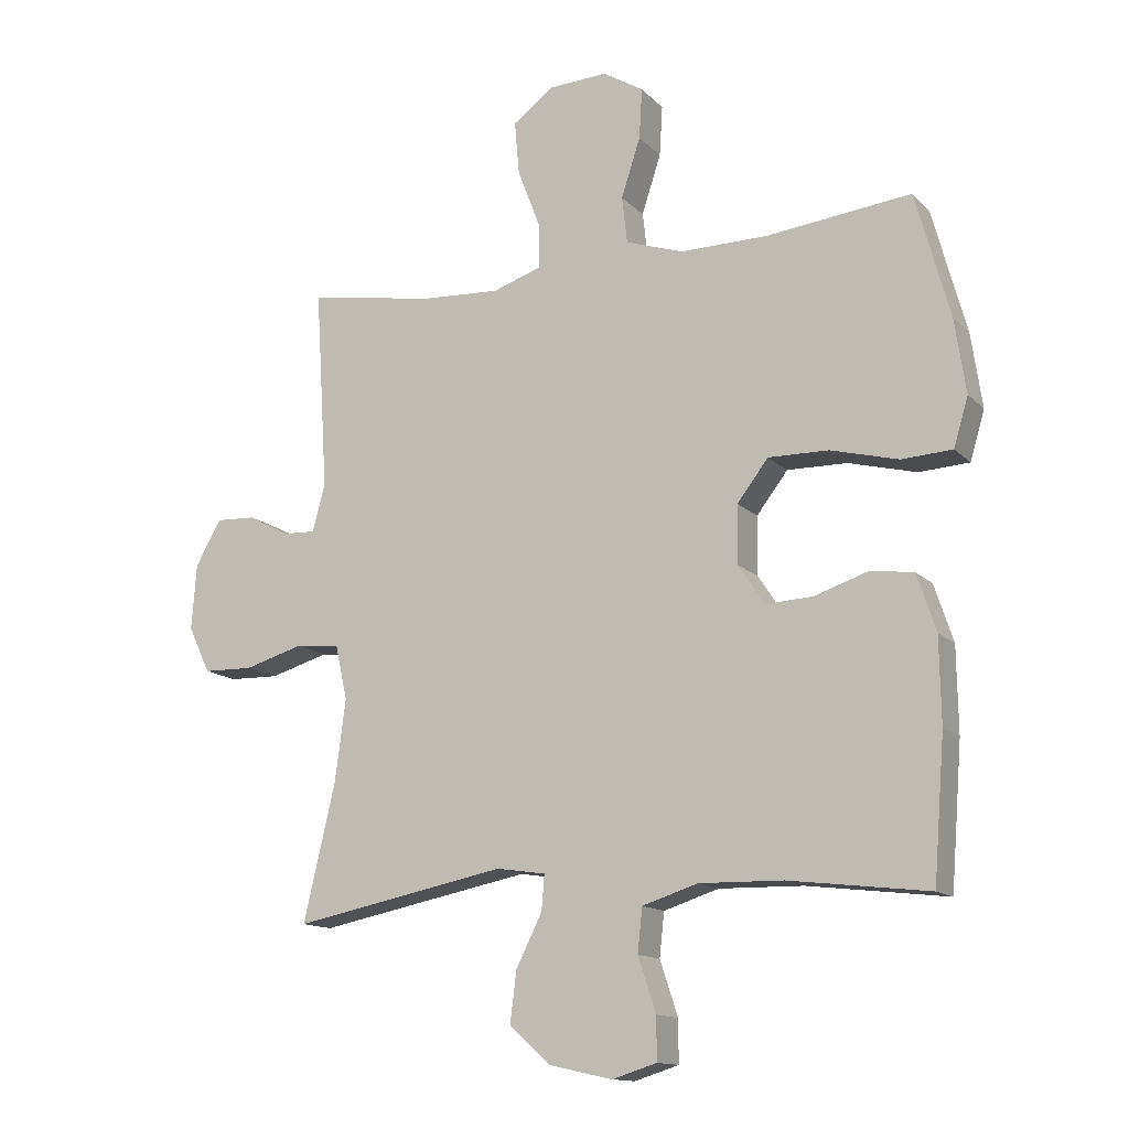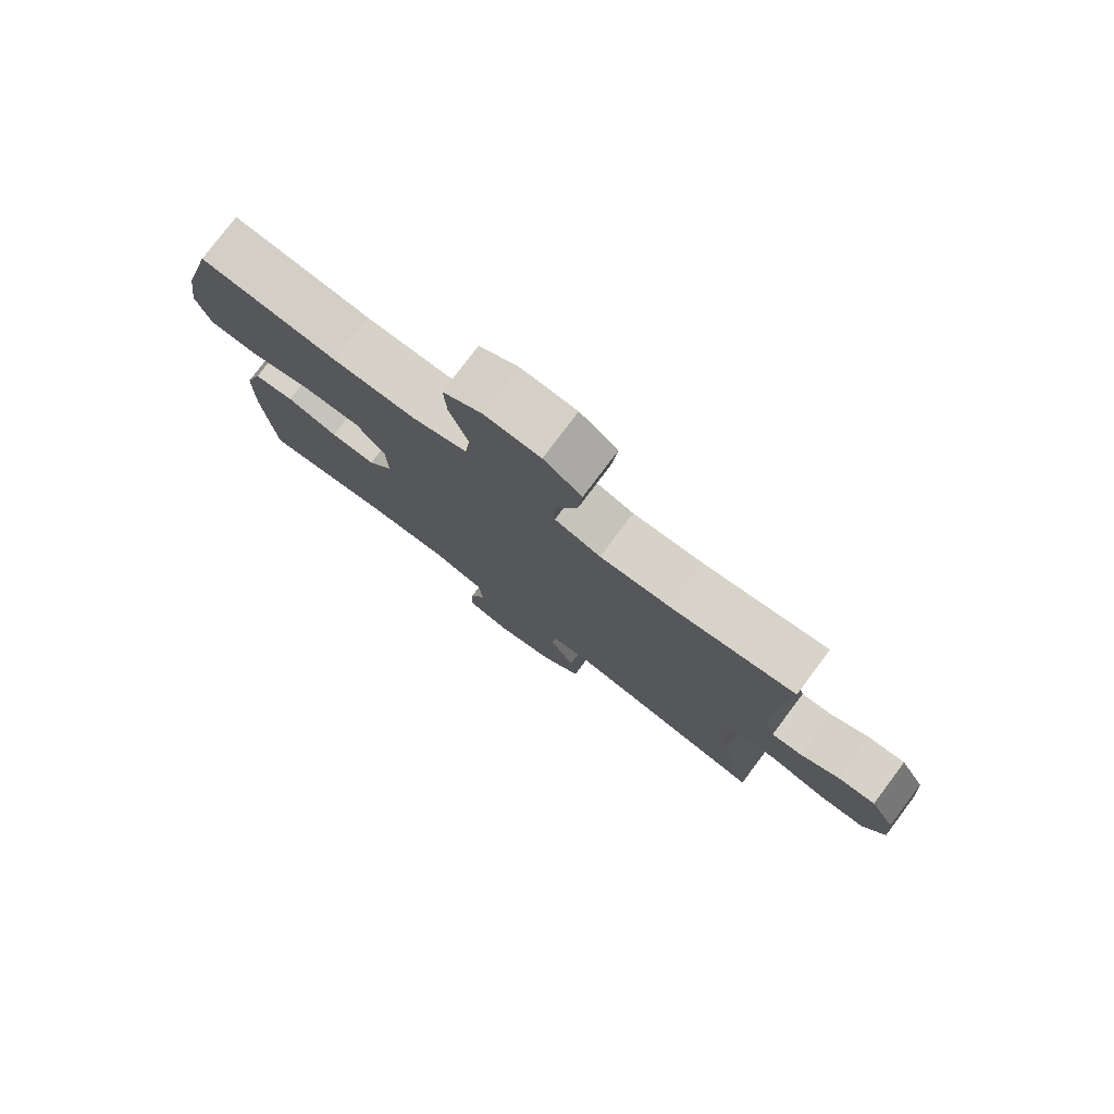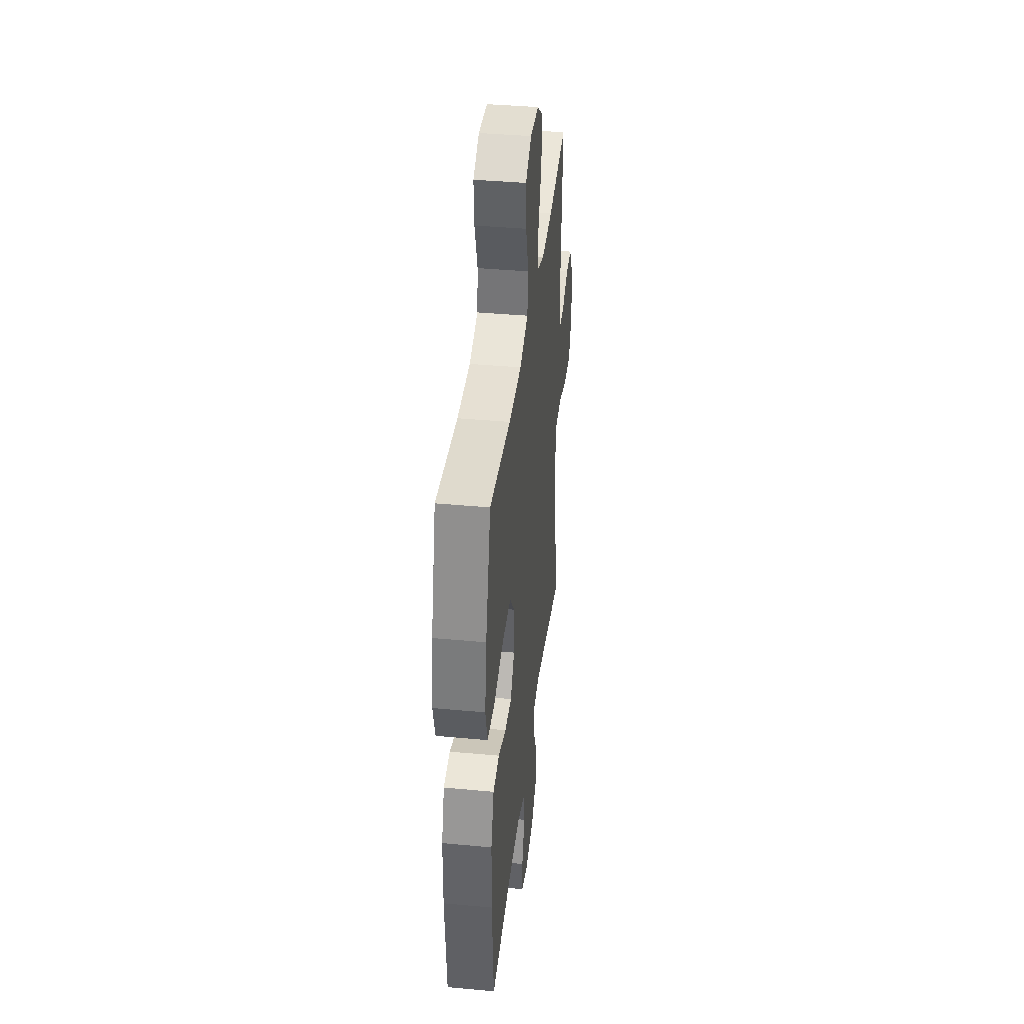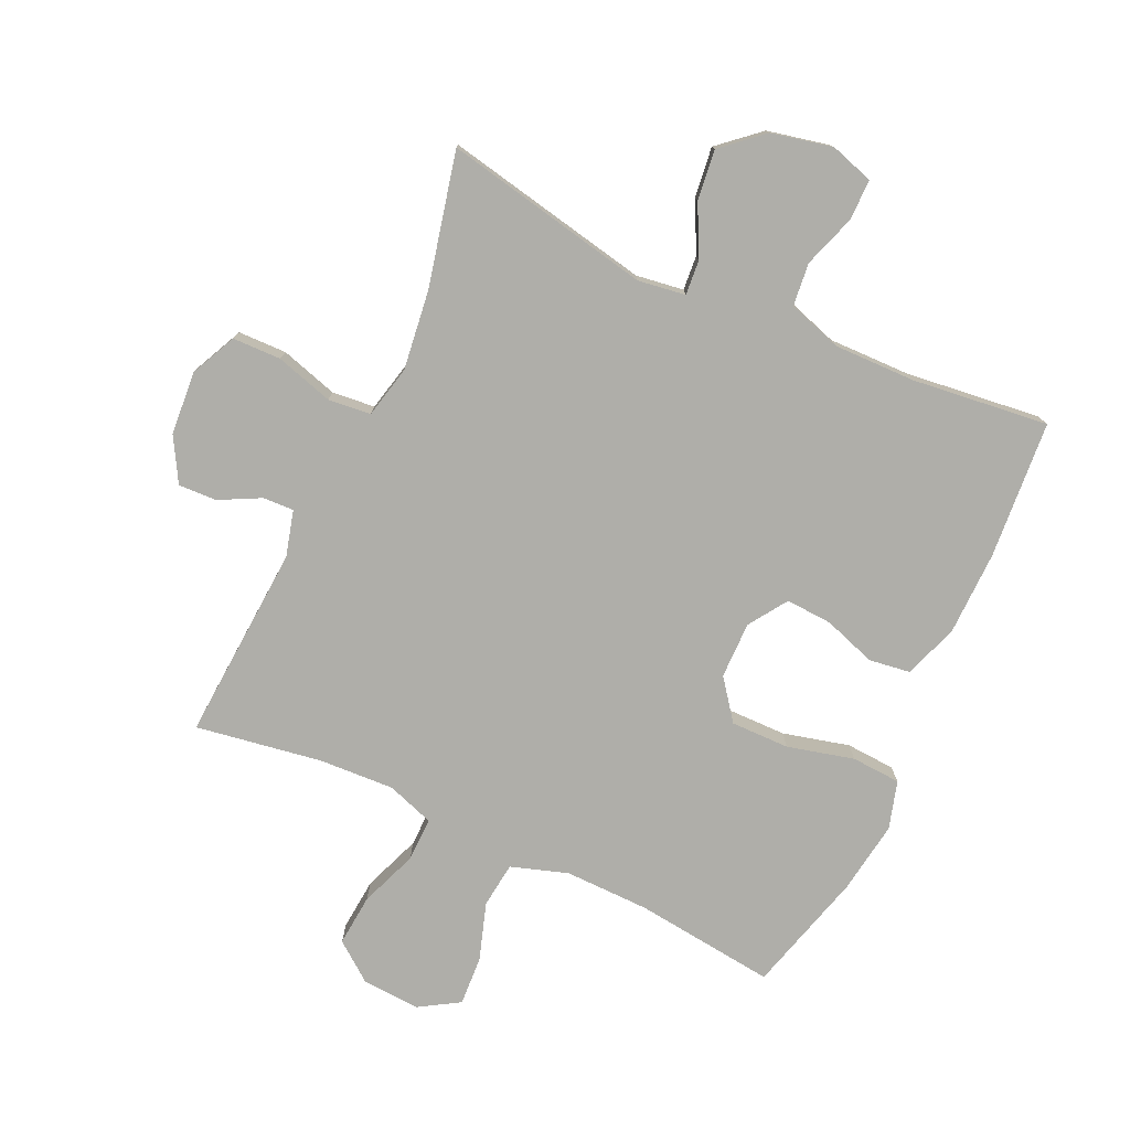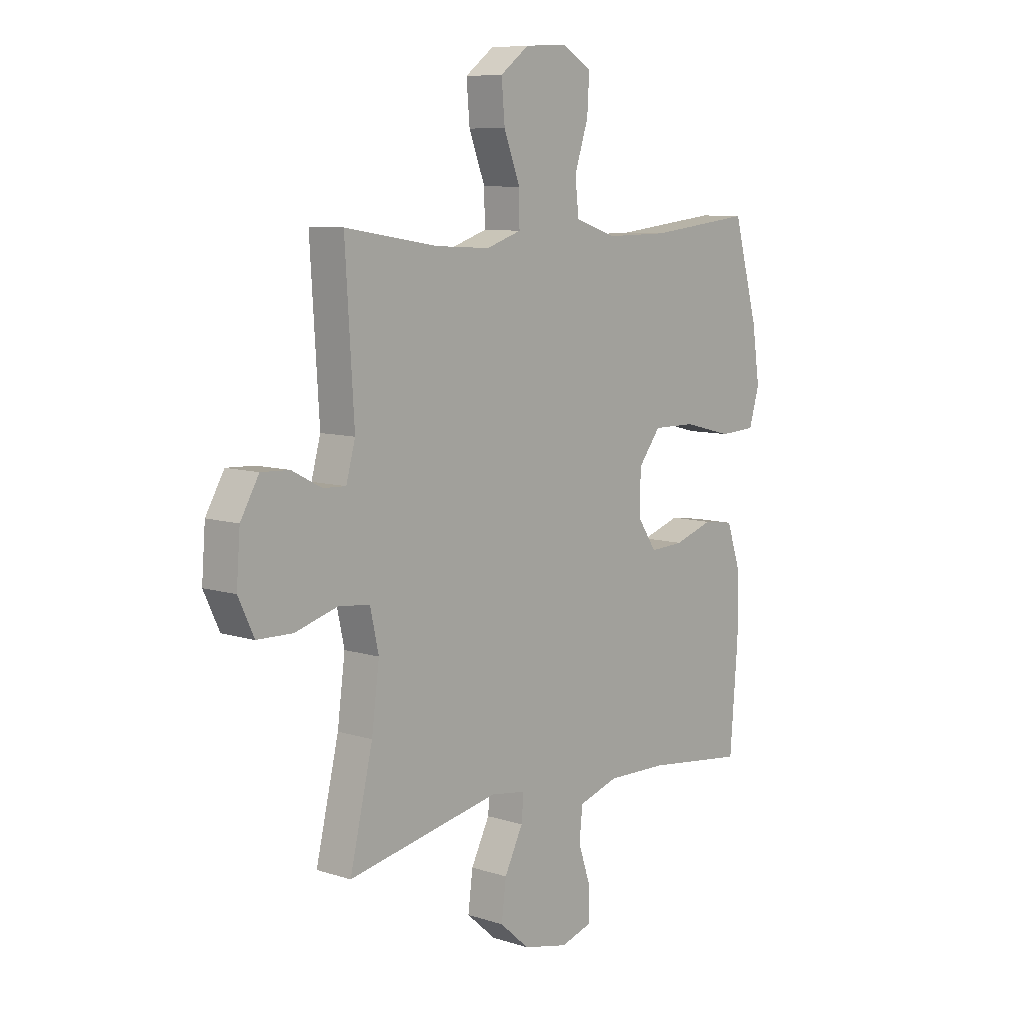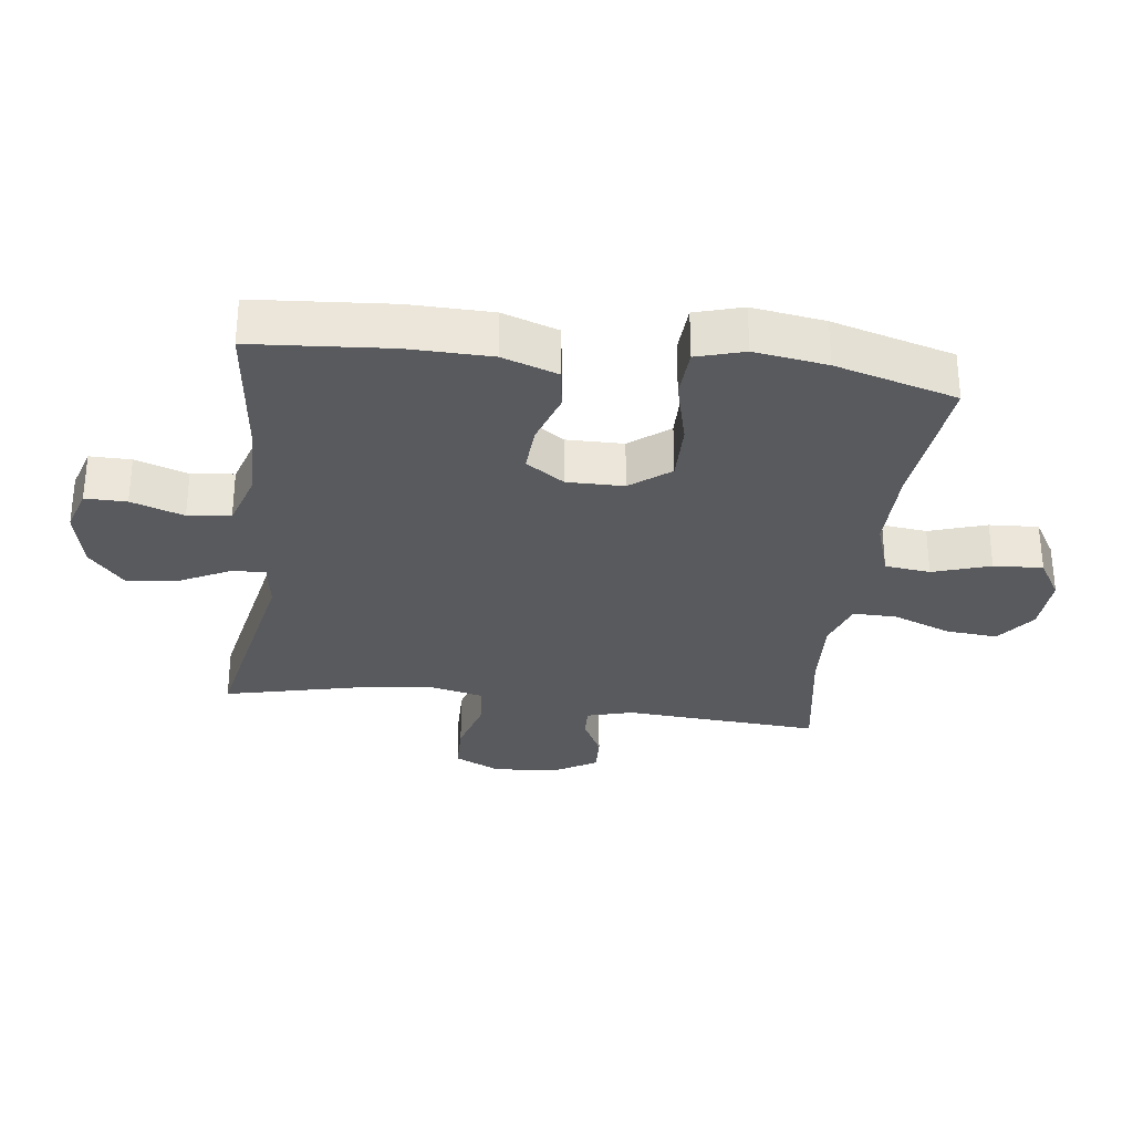
<metadata>
{"format":"obj","ext":"obj","renderer":"f3d","projection":"perspective","resolution":1024,"background":"white","views":[{"elev":-13.5,"azim":-153.4,"up":"+Z"},{"elev":78.3,"azim":36.9,"up":"+Z"},{"elev":39.1,"azim":-83.4,"up":"+Z"},{"elev":-77.5,"azim":155.1,"up":"+Y"},{"elev":8.5,"azim":131.0,"up":"+Z"},{"elev":-31.2,"azim":-97.3,"up":"+Y"}]}
</metadata>
<code>
o path1100
v 0.2732 0.0375 0.455
v 0.153 0.0375 0.4487
v 0.07688 0.0375 0.4745
v 0.07795 0.0375 0.5449
v 0.1132 0.0375 0.6373
v 0.1203 0.0375 0.7205
v 0.05769 0.0375 0.768
v -0.03538 0.0375 0.7732
v -0.09914 0.0375 0.7343
v -0.09442 0.0375 0.6554
v -0.0644 0.0375 0.5632
v -0.07283 0.0375 0.4902
v -0.1634 0.0375 0.4602
v -0.2996 0.0375 0.462
v -0.5261 0.0375 0.4879
v -0.5798 0.0375 0.2927
v -0.5969 0.0375 0.1758
v -0.5744 0.0375 0.09939
v -0.4954 0.0375 0.09473
v -0.3889 0.0375 0.1219
v -0.2949 0.0375 0.1231
v -0.2463 0.0375 0.05949
v -0.2452 0.0375 -0.03143
v -0.2863 0.0375 -0.09321
v -0.3607 0.0375 -0.08905
v -0.4448 0.0375 -0.06086
v -0.5117 0.0375 -0.07025
v -0.5415 0.0375 -0.1594
v -0.5436 0.0375 -0.2927
v -0.5261 0.0375 -0.5138
v -0.308 0.0375 -0.4877
v -0.1769 0.0375 -0.4852
v -0.0901 0.0375 -0.5129
v -0.08256 0.0375 -0.5816
v -0.1106 0.0375 -0.666
v -0.111 0.0375 -0.7325
v -0.04136 0.0375 -0.7541
v 0.0569 0.0375 -0.7323
v 0.1214 0.0375 -0.6755
v 0.1112 0.0375 -0.595
v 0.07082 0.0375 -0.5141
v 0.06607 0.0375 -0.459
v 0.1428 0.0375 -0.4476
v 0.4758 0.0375 -0.5138
v 0.426 0.0375 -0.3006
v 0.4092 0.0375 -0.1726
v 0.4279 0.0375 -0.08812
v 0.4968 0.0375 -0.08114
v 0.5891 0.0375 -0.1082
v 0.6671 0.0375 -0.1064
v 0.7013 0.0375 -0.03373
v 0.6935 0.0375 0.06882
v 0.653 0.0375 0.1393
v 0.5913 0.0375 0.1365
v 0.526 0.0375 0.1026
v 0.4764 0.0375 0.1004
v 0.4564 0.0375 0.1738
v 0.4758 0.0375 0.4879
v 0.2732 -0.0375 0.455
v 0.153 -0.0375 0.4487
v 0.07688 -0.0375 0.4745
v 0.07795 -0.0375 0.5449
v 0.1132 -0.0375 0.6373
v 0.1203 -0.0375 0.7205
v 0.05769 -0.0375 0.768
v -0.03538 -0.0375 0.7732
v -0.09914 -0.0375 0.7343
v -0.09442 -0.0375 0.6554
v -0.0644 -0.0375 0.5632
v -0.07283 -0.0375 0.4902
v -0.1634 -0.0375 0.4602
v -0.2996 -0.0375 0.462
v -0.5261 -0.0375 0.4879
v -0.5798 -0.0375 0.2927
v -0.5969 -0.0375 0.1758
v -0.5744 -0.0375 0.09939
v -0.4954 -0.0375 0.09473
v -0.3889 -0.0375 0.1219
v -0.2949 -0.0375 0.1231
v -0.2463 -0.0375 0.05949
v -0.2452 -0.0375 -0.03143
v -0.2863 -0.0375 -0.09321
v -0.3607 -0.0375 -0.08905
v -0.4448 -0.0375 -0.06086
v -0.5117 -0.0375 -0.07025
v -0.5415 -0.0375 -0.1594
v -0.5436 -0.0375 -0.2927
v -0.5261 -0.0375 -0.5138
v -0.308 -0.0375 -0.4877
v -0.1769 -0.0375 -0.4852
v -0.0901 -0.0375 -0.5129
v -0.08256 -0.0375 -0.5816
v -0.1106 -0.0375 -0.666
v -0.111 -0.0375 -0.7325
v -0.04136 -0.0375 -0.7541
v 0.0569 -0.0375 -0.7323
v 0.1214 -0.0375 -0.6755
v 0.1112 -0.0375 -0.595
v 0.07082 -0.0375 -0.5141
v 0.06607 -0.0375 -0.459
v 0.1428 -0.0375 -0.4476
v 0.4758 -0.0375 -0.5138
v 0.426 -0.0375 -0.3006
v 0.4092 -0.0375 -0.1726
v 0.4279 -0.0375 -0.08812
v 0.4968 -0.0375 -0.08114
v 0.5891 -0.0375 -0.1082
v 0.6671 -0.0375 -0.1064
v 0.7013 -0.0375 -0.03373
v 0.6935 -0.0375 0.06882
v 0.653 -0.0375 0.1393
v 0.5913 -0.0375 0.1365
v 0.526 -0.0375 0.1026
v 0.4764 -0.0375 0.1004
v 0.4564 -0.0375 0.1738
v 0.4758 -0.0375 0.4879
v 0.05769 0.0375 0.768
v -0.03538 0.0375 0.7732
v -0.09914 0.0375 0.7343
v -0.09914 0.0375 0.7343
v 0.1203 0.0375 0.7205
v -0.09442 0.0375 0.6554
v 0.1132 0.0375 0.6373
v -0.0644 0.0375 0.5632
v 0.07795 0.0375 0.5449
v -0.07283 0.0375 0.4902
v -0.07283 0.0375 0.4902
v 0.07688 0.0375 0.4745
v 0.07688 0.0375 0.4745
v -0.1634 0.0375 0.4602
v -0.2996 0.0375 0.462
v -0.5261 0.0375 0.4879
v -0.5261 0.0375 0.4879
v 0.153 0.0375 0.4487
v 0.4758 0.0375 0.4879
v 0.4758 0.0375 0.4879
v 0.2732 0.0375 0.455
v -0.5798 0.0375 0.2927
v -0.5969 0.0375 0.1758
v 0.4564 0.0375 0.1738
v -0.5744 0.0375 0.09939
v -0.5744 0.0375 0.09939
v 0.4764 0.0375 0.1004
v 0.4764 0.0375 0.1004
v -0.3889 0.0375 0.1219
v -0.2949 0.0375 0.1231
v 0.6935 0.0375 0.06882
v 0.653 0.0375 0.1393
v 0.653 0.0375 0.1393
v 0.5913 0.0375 0.1365
v 0.526 0.0375 0.1026
v -0.2463 0.0375 0.05949
v -0.4954 0.0375 0.09473
v 0.7013 0.0375 -0.03373
v -0.2452 0.0375 -0.03143
v -0.2863 0.0375 -0.09321
v 0.6671 0.0375 -0.1064
v 0.6671 0.0375 -0.1064
v -0.3607 0.0375 -0.08905
v -0.4448 0.0375 -0.06086
v -0.5117 0.0375 -0.07025
v -0.5117 0.0375 -0.07025
v -0.5415 0.0375 -0.1594
v 0.5891 0.0375 -0.1082
v 0.4968 0.0375 -0.08114
v 0.4279 0.0375 -0.08812
v 0.4279 0.0375 -0.08812
v 0.4092 0.0375 -0.1726
v -0.5436 0.0375 -0.2927
v 0.426 0.0375 -0.3006
v 0.4758 0.0375 -0.5138
v 0.4758 0.0375 -0.5138
v 0.06607 0.0375 -0.459
v 0.06607 0.0375 -0.459
v 0.1428 0.0375 -0.4476
v 0.07082 0.0375 -0.5141
v -0.1769 0.0375 -0.4852
v -0.0901 0.0375 -0.5129
v -0.0901 0.0375 -0.5129
v -0.308 0.0375 -0.4877
v -0.5261 0.0375 -0.5138
v -0.5261 0.0375 -0.5138
v -0.08256 0.0375 -0.5816
v 0.1112 0.0375 -0.595
v -0.1106 0.0375 -0.666
v 0.1214 0.0375 -0.6755
v -0.111 0.0375 -0.7325
v -0.111 0.0375 -0.7325
v 0.0569 0.0375 -0.7323
v -0.04136 0.0375 -0.7541
v 0.05769 -0.0375 0.768
v -0.03538 -0.0375 0.7732
v -0.09914 -0.0375 0.7343
v -0.09914 -0.0375 0.7343
v 0.1203 -0.0375 0.7205
v -0.09442 -0.0375 0.6554
v 0.1132 -0.0375 0.6373
v -0.0644 -0.0375 0.5632
v 0.07795 -0.0375 0.5449
v -0.07283 -0.0375 0.4902
v -0.07283 -0.0375 0.4902
v 0.07688 -0.0375 0.4745
v 0.07688 -0.0375 0.4745
v -0.1634 -0.0375 0.4602
v -0.2996 -0.0375 0.462
v -0.5261 -0.0375 0.4879
v -0.5261 -0.0375 0.4879
v 0.153 -0.0375 0.4487
v 0.4758 -0.0375 0.4879
v 0.4758 -0.0375 0.4879
v 0.2732 -0.0375 0.455
v -0.5798 -0.0375 0.2927
v -0.5969 -0.0375 0.1758
v 0.4564 -0.0375 0.1738
v -0.5744 -0.0375 0.09939
v -0.5744 -0.0375 0.09939
v 0.4764 -0.0375 0.1004
v 0.4764 -0.0375 0.1004
v -0.3889 -0.0375 0.1219
v -0.2949 -0.0375 0.1231
v 0.6935 -0.0375 0.06882
v 0.653 -0.0375 0.1393
v 0.653 -0.0375 0.1393
v 0.5913 -0.0375 0.1365
v 0.526 -0.0375 0.1026
v -0.2463 -0.0375 0.05949
v -0.4954 -0.0375 0.09473
v 0.7013 -0.0375 -0.03373
v -0.2452 -0.0375 -0.03143
v -0.2863 -0.0375 -0.09321
v 0.6671 -0.0375 -0.1064
v 0.6671 -0.0375 -0.1064
v -0.3607 -0.0375 -0.08905
v -0.4448 -0.0375 -0.06086
v -0.5117 -0.0375 -0.07025
v -0.5117 -0.0375 -0.07025
v -0.5415 -0.0375 -0.1594
v 0.5891 -0.0375 -0.1082
v 0.4968 -0.0375 -0.08114
v 0.4279 -0.0375 -0.08812
v 0.4279 -0.0375 -0.08812
v 0.4092 -0.0375 -0.1726
v -0.5436 -0.0375 -0.2927
v 0.426 -0.0375 -0.3006
v 0.4758 -0.0375 -0.5138
v 0.4758 -0.0375 -0.5138
v 0.06607 -0.0375 -0.459
v 0.06607 -0.0375 -0.459
v 0.1428 -0.0375 -0.4476
v 0.07082 -0.0375 -0.5141
v -0.1769 -0.0375 -0.4852
v -0.0901 -0.0375 -0.5129
v -0.0901 -0.0375 -0.5129
v -0.308 -0.0375 -0.4877
v -0.5261 -0.0375 -0.5138
v -0.5261 -0.0375 -0.5138
v -0.08256 -0.0375 -0.5816
v 0.1112 -0.0375 -0.595
v -0.1106 -0.0375 -0.666
v 0.1214 -0.0375 -0.6755
v -0.111 -0.0375 -0.7325
v -0.111 -0.0375 -0.7325
v 0.0569 -0.0375 -0.7323
v -0.04136 -0.0375 -0.7541
f 242 240 229
f 242 249 244
f 239 217 240
f 219 212 227
f 226 204 220
f 254 243 255
f 222 224 221
f 249 242 229
f 196 192 193
f 212 205 206
f 227 212 213
f 208 202 226
f 252 247 251
f 251 247 230
f 240 217 214
f 247 252 250
f 227 213 215
f 226 214 208
f 230 233 254
f 226 202 200
f 230 247 229
f 211 208 214
f 220 205 219
f 254 233 243
f 243 233 237
f 239 225 217
f 197 198 199
f 257 263 258
f 202 199 200
f 195 191 197
f 237 234 235
f 221 225 228
f 233 234 237
f 259 263 257
f 250 257 258
f 228 225 238
f 225 221 224
f 211 214 209
f 238 225 239
f 257 250 252
f 260 258 263
f 231 228 238
f 205 212 219
f 251 230 254
f 198 197 196
f 191 192 196
f 240 214 226
f 220 204 205
f 200 199 198
f 191 196 197
f 226 200 204
f 229 240 226
f 264 263 259
f 244 249 245
f 247 249 229
f 261 264 259
f 7 8 66 65
f 8 120 194 66
f 6 7 65 64
f 9 10 68 67
f 5 6 64 63
f 10 11 69 68
f 4 5 63 62
f 11 127 201 69
f 129 4 62 203
f 12 13 71 70
f 14 133 207 72
f 2 3 61 60
f 136 1 59 210
f 13 14 72 71
f 1 2 60 59
f 15 16 74 73
f 16 17 75 74
f 57 58 116 115
f 17 142 216 75
f 144 57 115 218
f 20 21 79 78
f 52 149 223 110
f 53 54 112 111
f 54 55 113 112
f 21 22 80 79
f 19 20 78 77
f 18 19 77 76
f 55 56 114 113
f 51 52 110 109
f 22 23 81 80
f 23 24 82 81
f 158 51 109 232
f 25 26 84 83
f 26 162 236 84
f 27 28 86 85
f 49 50 108 107
f 48 49 107 106
f 167 48 106 241
f 46 47 105 104
f 24 25 83 82
f 28 29 87 86
f 45 46 104 103
f 172 45 103 246
f 174 43 101 248
f 41 42 100 99
f 32 179 253 90
f 31 32 90 89
f 182 31 89 256
f 29 30 88 87
f 43 44 102 101
f 33 34 92 91
f 40 41 99 98
f 34 35 93 92
f 39 40 98 97
f 35 188 262 93
f 38 39 97 96
f 37 38 96 95
f 36 37 95 94
f 168 155 166
f 168 170 175
f 165 166 143
f 145 153 138
f 152 146 130
f 180 181 169
f 148 147 150
f 175 155 168
f 122 119 118
f 138 132 131
f 153 139 138
f 134 152 128
f 178 177 173
f 177 156 173
f 166 140 143
f 173 176 178
f 153 141 139
f 152 134 140
f 156 180 159
f 152 126 128
f 156 155 173
f 137 140 134
f 146 145 131
f 180 169 159
f 169 163 159
f 165 143 151
f 123 125 124
f 183 184 189
f 128 126 125
f 121 123 117
f 163 161 160
f 147 154 151
f 159 163 160
f 185 183 189
f 176 184 183
f 154 164 151
f 151 150 147
f 137 135 140
f 164 165 151
f 183 178 176
f 186 189 184
f 157 164 154
f 131 145 138
f 177 180 156
f 124 122 123
f 117 122 118
f 166 152 140
f 146 131 130
f 126 124 125
f 117 123 122
f 152 130 126
f 155 152 166
f 190 185 189
f 170 171 175
f 173 155 175
f 187 185 190

</code>
